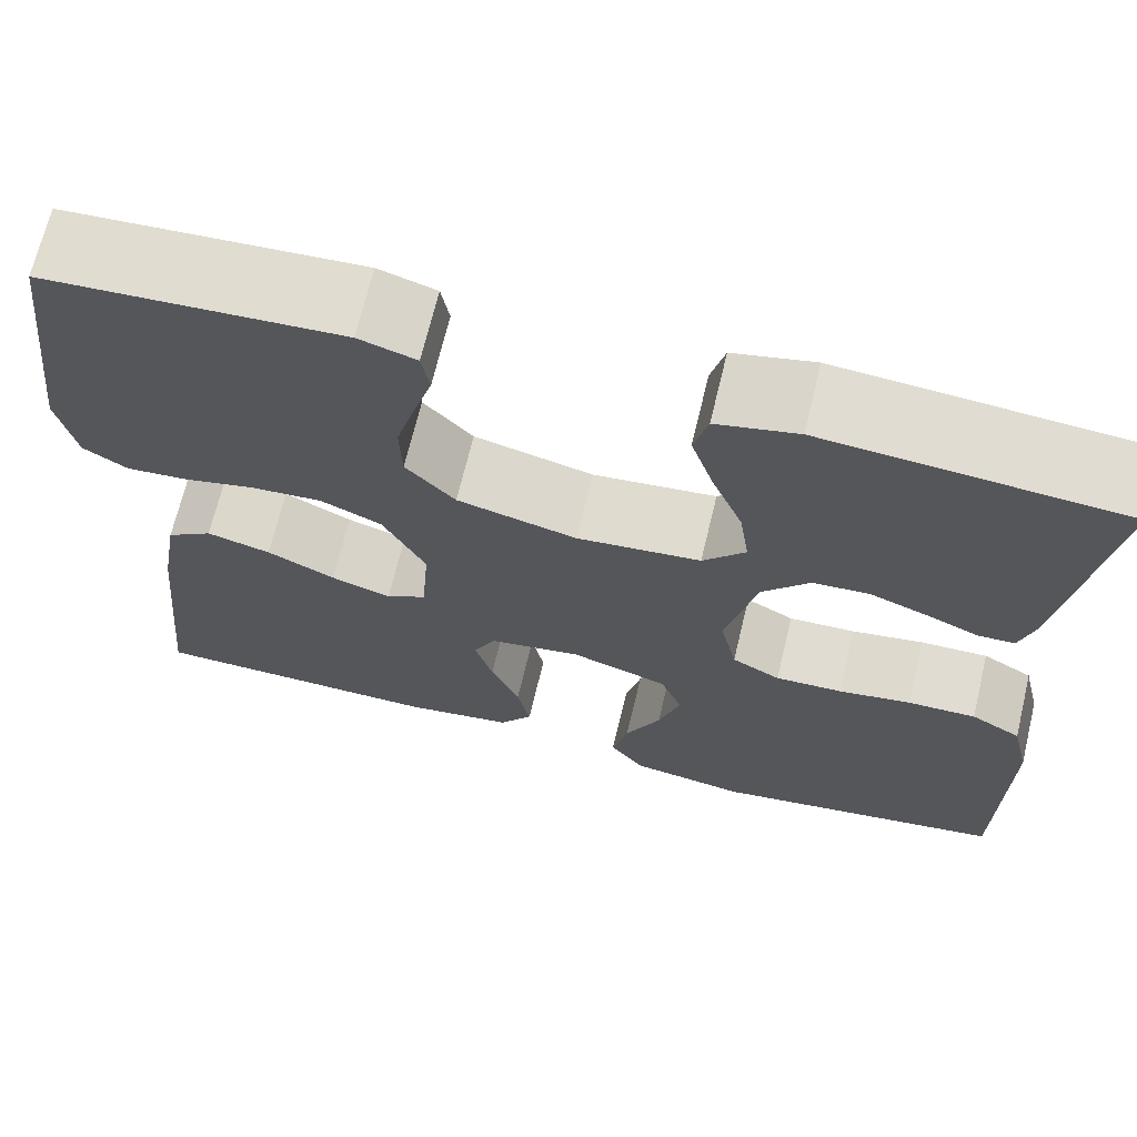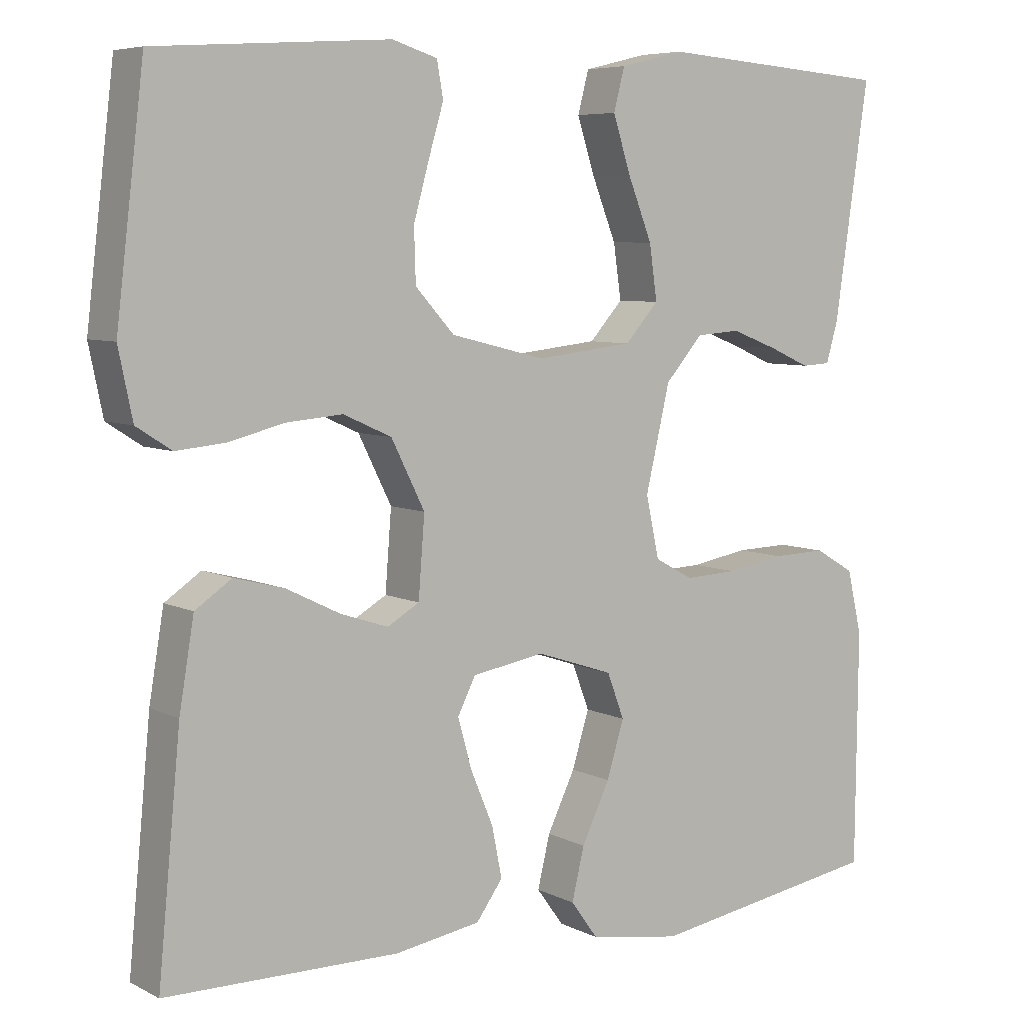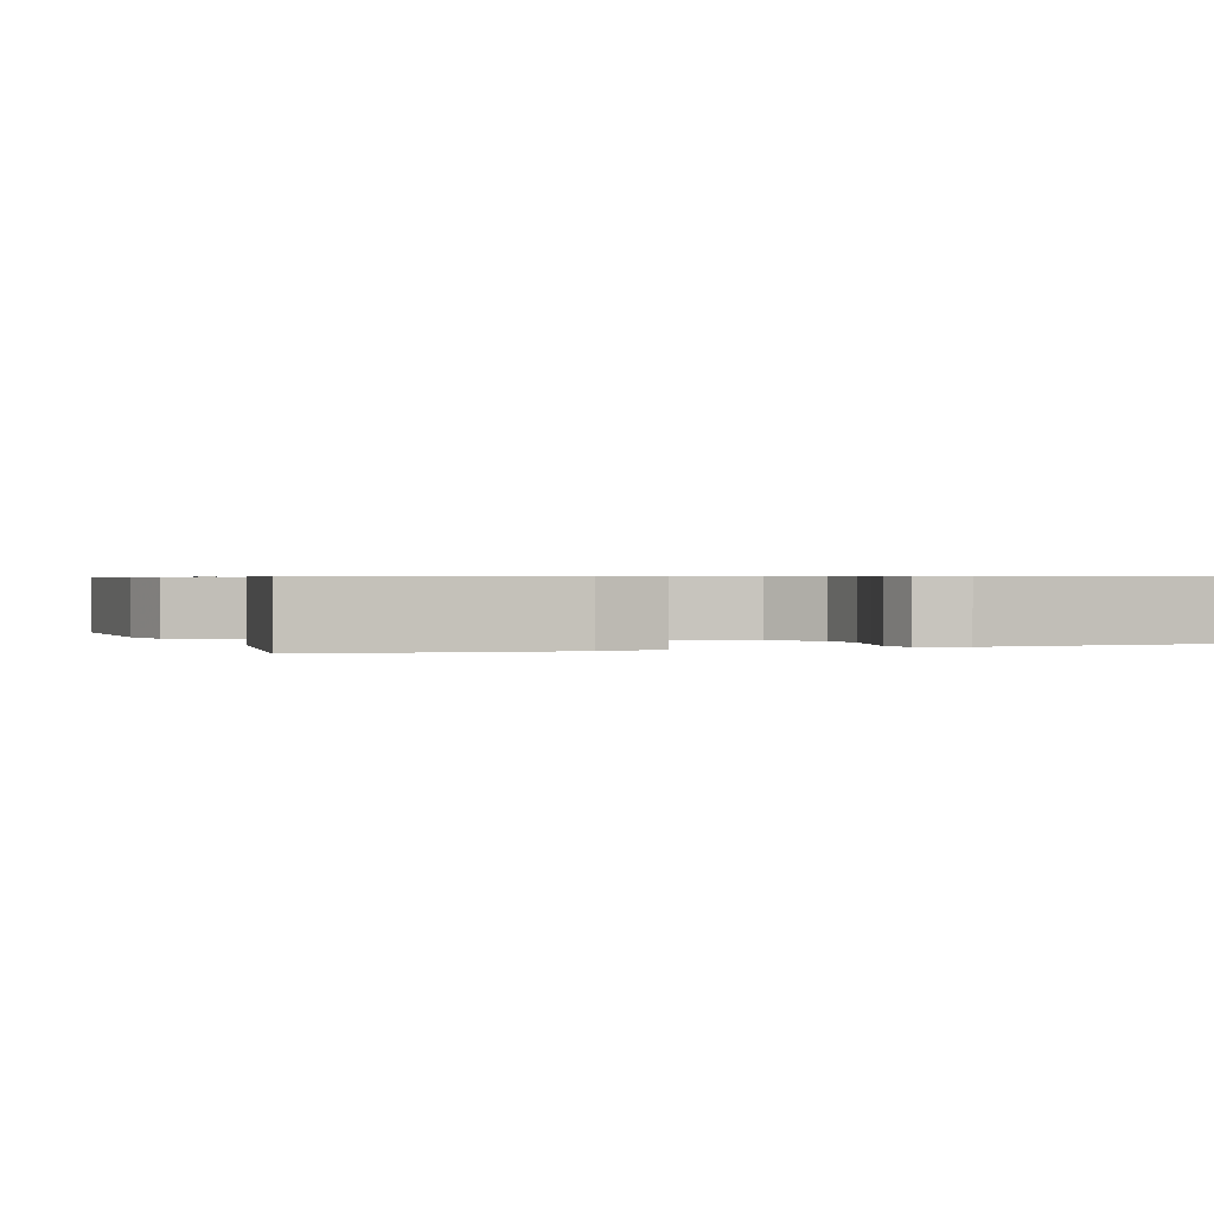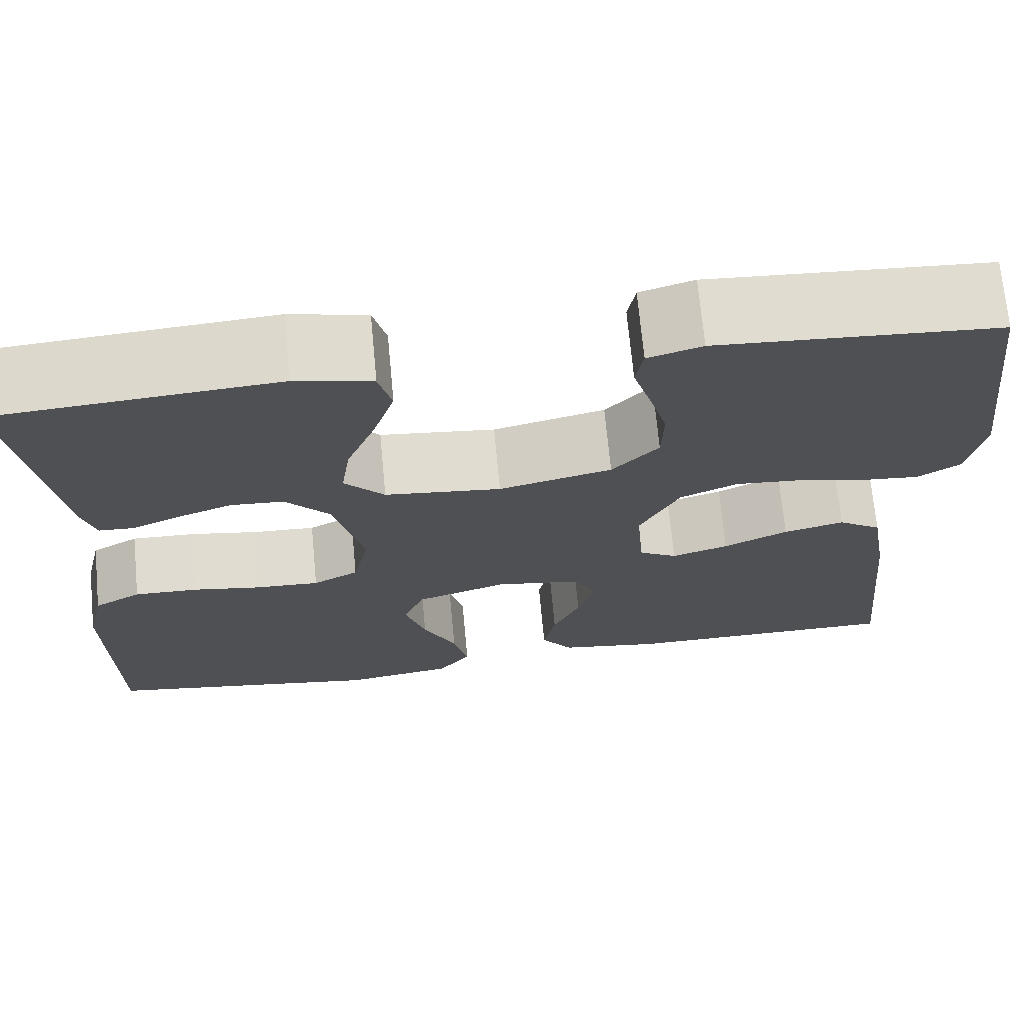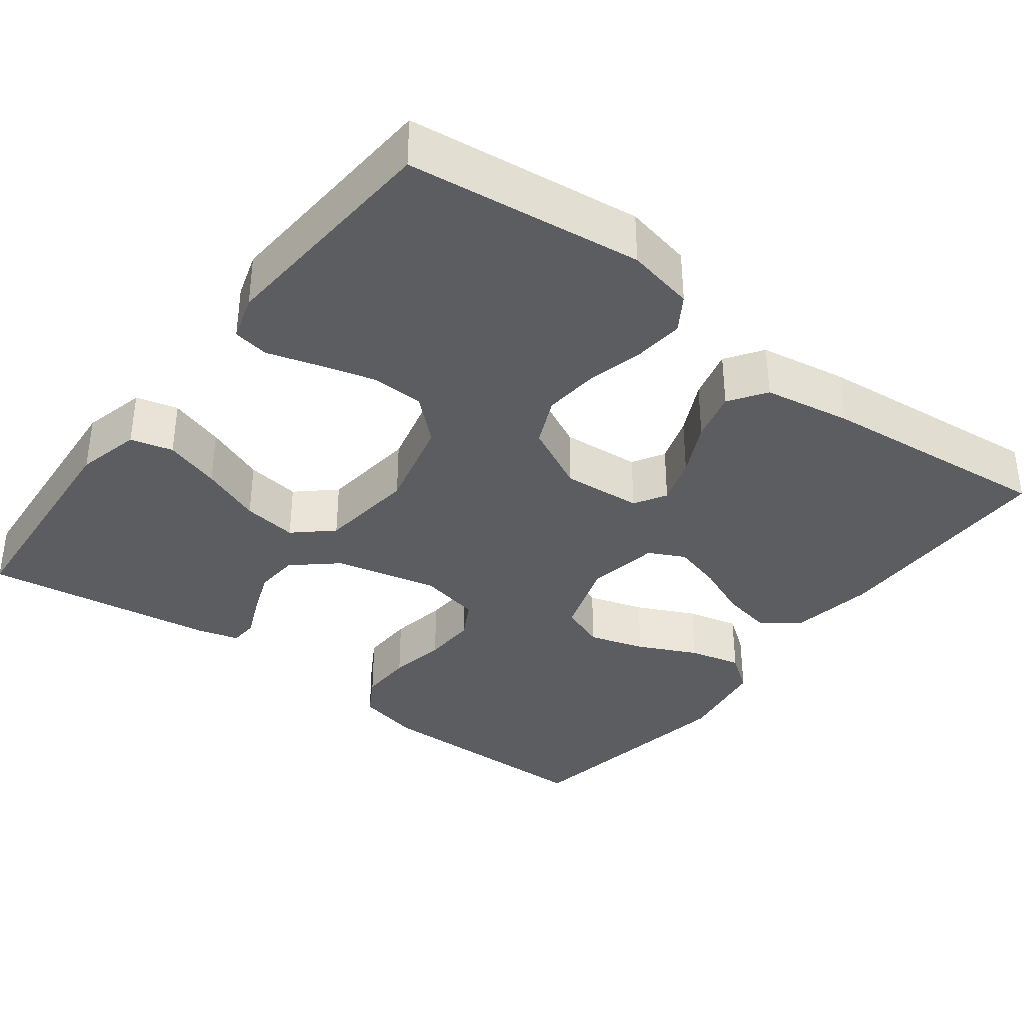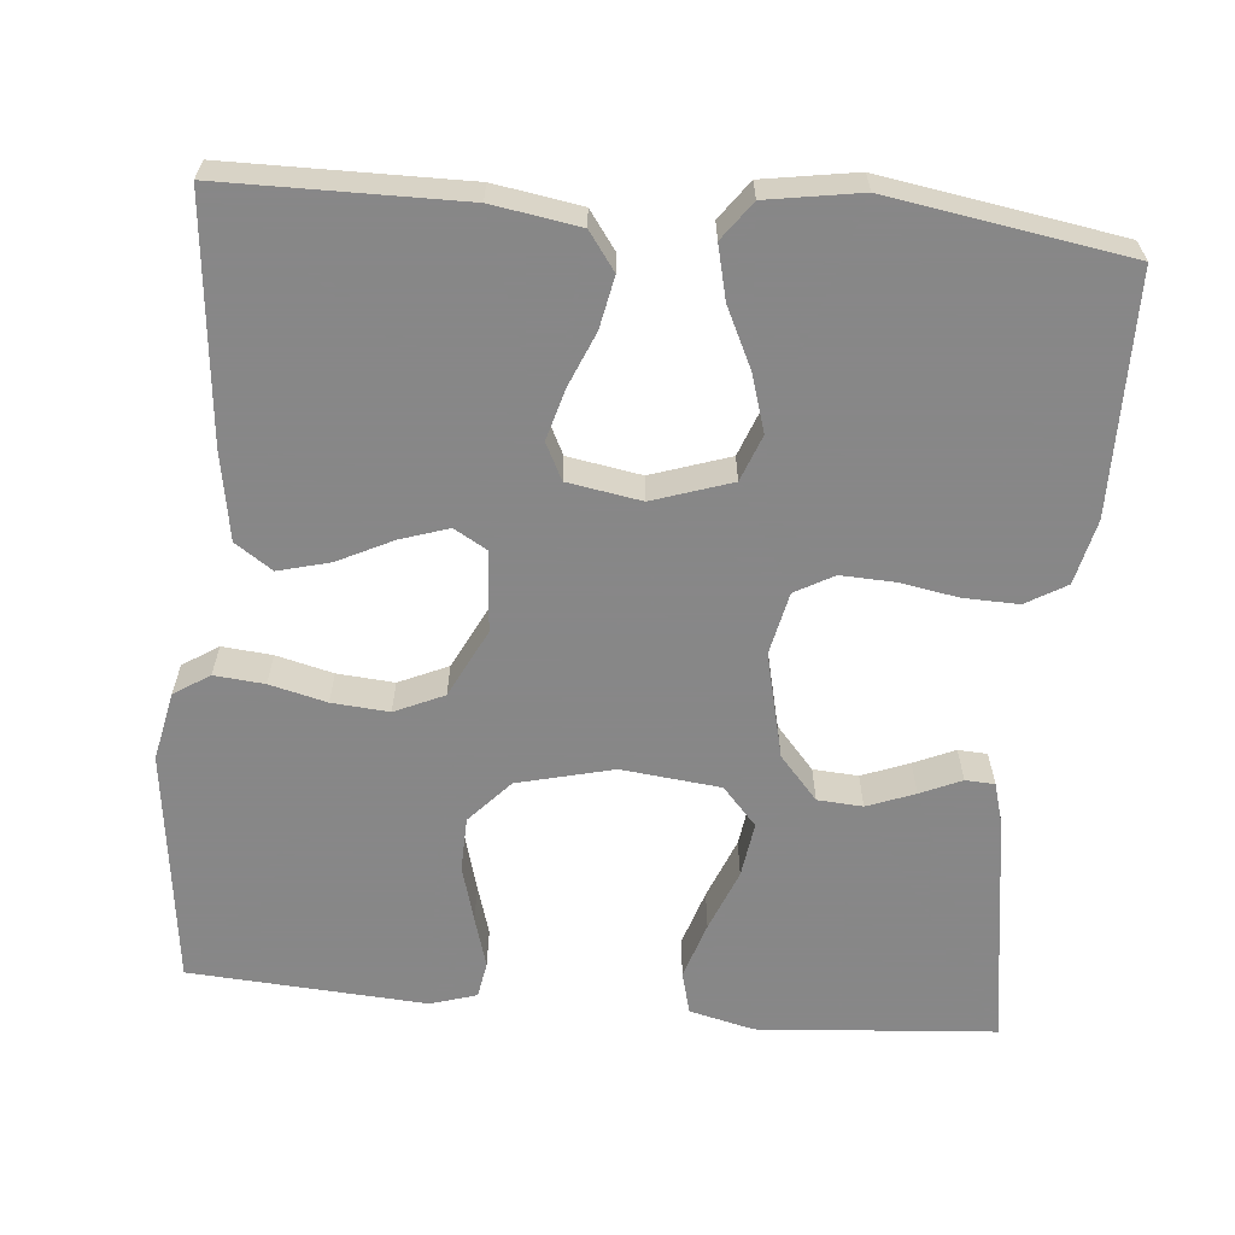
<metadata>
{"format":"obj","ext":"obj","renderer":"f3d","projection":"perspective","resolution":1024,"background":"white","views":[{"elev":68.8,"azim":-166.5,"up":"+Z"},{"elev":6.5,"azim":145.0,"up":"+Z"},{"elev":0.6,"azim":-20.9,"up":"+Y"},{"elev":70.7,"azim":-5.4,"up":"+Z"},{"elev":-36.2,"azim":52.7,"up":"+Y"},{"elev":-62.6,"azim":174.9,"up":"+Y"}]}
</metadata>
<code>
v -0.5 0.07 -0.5
v -0.503 0.07 -0.2
v -0.484 0.07 -0.118
v -0.433 0.07 -0.088
v -0.364 0.07 -0.09
v -0.29 0.07 -0.103
v -0.222 0.07 -0.106
v -0.173 0.07 -0.079
v -0.156 0.07 0
v -0.187 0.07 0.133
v -0.235 0.07 0.188
v -0.292 0.07 0.192
v -0.352 0.07 0.169
v -0.404 0.07 0.146
v -0.441 0.07 0.148
v -0.456 0.07 0.2
v -0.5 0.07 0.5
v -0.2 0.07 0.523
v -0.118 0.07 0.503
v -0.104 0.07 0.449
v -0.127 0.07 0.377
v -0.158 0.07 0.299
v -0.168 0.07 0.229
v -0.125 0.07 0.181
v 0 0.07 0.167
v 0.121 0.07 0.197
v 0.171 0.07 0.252
v 0.173 0.07 0.32
v 0.153 0.07 0.392
v 0.134 0.07 0.456
v 0.142 0.07 0.502
v 0.2 0.07 0.52
v 0.5 0.07 0.5
v 0.536 0.07 0.2
v 0.518 0.07 0.113
v 0.473 0.07 0.084
v 0.41 0.07 0.09
v 0.338 0.07 0.108
v 0.266 0.07 0.114
v 0.204 0.07 0.086
v 0.161 0.07 0
v 0.169 0.07 -0.102
v 0.21 0.07 -0.126
v 0.271 0.07 -0.106
v 0.34 0.07 -0.072
v 0.405 0.07 -0.055
v 0.452 0.07 -0.087
v 0.471 0.07 -0.2
v 0.5 0.07 -0.5
v 0.2 0.07 -0.502
v 0.09 0.07 -0.484
v 0.056 0.07 -0.437
v 0.069 0.07 -0.372
v 0.098 0.07 -0.303
v 0.116 0.07 -0.239
v 0.093 0.07 -0.193
v 0 0.07 -0.177
v -0.099 0.07 -0.21
v -0.121 0.07 -0.268
v -0.099 0.07 -0.34
v -0.063 0.07 -0.415
v -0.047 0.07 -0.482
v -0.082 0.07 -0.53
v -0.2 0.07 -0.549
v -0.5 0 -0.5
v -0.503 0 -0.2
v -0.484 0 -0.118
v -0.433 0 -0.088
v -0.364 0 -0.09
v -0.29 0 -0.103
v -0.222 0 -0.106
v -0.173 0 -0.079
v -0.156 0 0
v -0.187 0 0.133
v -0.235 0 0.188
v -0.292 0 0.192
v -0.352 0 0.169
v -0.404 0 0.146
v -0.441 0 0.148
v -0.456 0 0.2
v -0.5 0 0.5
v -0.2 0 0.523
v -0.118 0 0.503
v -0.104 0 0.449
v -0.127 0 0.377
v -0.158 0 0.299
v -0.168 0 0.229
v -0.125 0 0.181
v 0 0 0.167
v 0.121 0 0.197
v 0.171 0 0.252
v 0.173 0 0.32
v 0.153 0 0.392
v 0.134 0 0.456
v 0.142 0 0.502
v 0.2 0 0.52
v 0.5 0 0.5
v 0.536 0 0.2
v 0.518 0 0.113
v 0.473 0 0.084
v 0.41 0 0.09
v 0.338 0 0.108
v 0.266 0 0.114
v 0.204 0 0.086
v 0.161 0 0
v 0.169 0 -0.102
v 0.21 0 -0.126
v 0.271 0 -0.106
v 0.34 0 -0.072
v 0.405 0 -0.055
v 0.452 0 -0.087
v 0.471 0 -0.2
v 0.5 0 -0.5
v 0.2 0 -0.502
v 0.09 0 -0.484
v 0.056 0 -0.437
v 0.069 0 -0.372
v 0.098 0 -0.303
v 0.116 0 -0.239
v 0.093 0 -0.193
v 0 0 -0.177
v -0.099 0 -0.21
v -0.121 0 -0.268
v -0.099 0 -0.34
v -0.063 0 -0.415
v -0.047 0 -0.482
v -0.082 0 -0.53
v -0.2 0 -0.549
f 60 61 62 63
f 59 60 63 64
f 51 52 53 54
f 51 54 55
f 50 51 55
f 49 50 55
f 48 49 55 56
f 44 45 46 47
f 43 44 47 48
f 35 36 37 38
f 35 38 39
f 34 35 39
f 33 34 39
f 32 33 39 40
f 29 30 31 32
f 28 29 32
f 27 28 32 40
f 19 20 21 22
f 17 18 19 22
f 17 22 23
f 13 14 15 16
f 12 13 16 17
f 11 12 17 23
f 3 4 5 6
f 3 6 7
f 2 3 7
f 59 64 1 2
f 58 59 2 7
f 57 58 7 8
f 43 48 56 57
f 42 43 57 8
f 41 42 8 9
f 26 27 40 41
f 25 26 41 9
f 24 25 9 10
f 10 11 23 24
f 127 126 125 124
f 128 127 124 123
f 118 117 116 115
f 119 118 115
f 119 115 114
f 119 114 113
f 120 119 113 112
f 111 110 109 108
f 112 111 108 107
f 102 101 100 99
f 103 102 99
f 103 99 98
f 103 98 97
f 104 103 97 96
f 96 95 94 93
f 96 93 92
f 104 96 92 91
f 86 85 84 83
f 86 83 82 81
f 87 86 81
f 80 79 78 77
f 81 80 77 76
f 87 81 76 75
f 70 69 68 67
f 71 70 67
f 71 67 66
f 66 65 128 123
f 71 66 123 122
f 72 71 122 121
f 121 120 112 107
f 72 121 107 106
f 73 72 106 105
f 105 104 91 90
f 73 105 90 89
f 74 73 89 88
f 88 87 75 74
f 1 65 66 2
f 2 66 67 3
f 3 67 68 4
f 4 68 69 5
f 5 69 70 6
f 6 70 71 7
f 7 71 72 8
f 8 72 73 9
f 9 73 74 10
f 10 74 75 11
f 11 75 76 12
f 12 76 77 13
f 13 77 78 14
f 14 78 79 15
f 15 79 80 16
f 16 80 81 17
f 17 81 82 18
f 18 82 83 19
f 19 83 84 20
f 20 84 85 21
f 21 85 86 22
f 22 86 87 23
f 23 87 88 24
f 24 88 89 25
f 25 89 90 26
f 26 90 91 27
f 27 91 92 28
f 28 92 93 29
f 29 93 94 30
f 30 94 95 31
f 31 95 96 32
f 32 96 97 33
f 33 97 98 34
f 34 98 99 35
f 35 99 100 36
f 36 100 101 37
f 37 101 102 38
f 38 102 103 39
f 39 103 104 40
f 40 104 105 41
f 41 105 106 42
f 42 106 107 43
f 43 107 108 44
f 44 108 109 45
f 45 109 110 46
f 46 110 111 47
f 47 111 112 48
f 48 112 113 49
f 49 113 114 50
f 50 114 115 51
f 51 115 116 52
f 52 116 117 53
f 53 117 118 54
f 54 118 119 55
f 55 119 120 56
f 56 120 121 57
f 57 121 122 58
f 58 122 123 59
f 59 123 124 60
f 60 124 125 61
f 61 125 126 62
f 62 126 127 63
f 63 127 128 64
f 64 128 65 1

</code>
